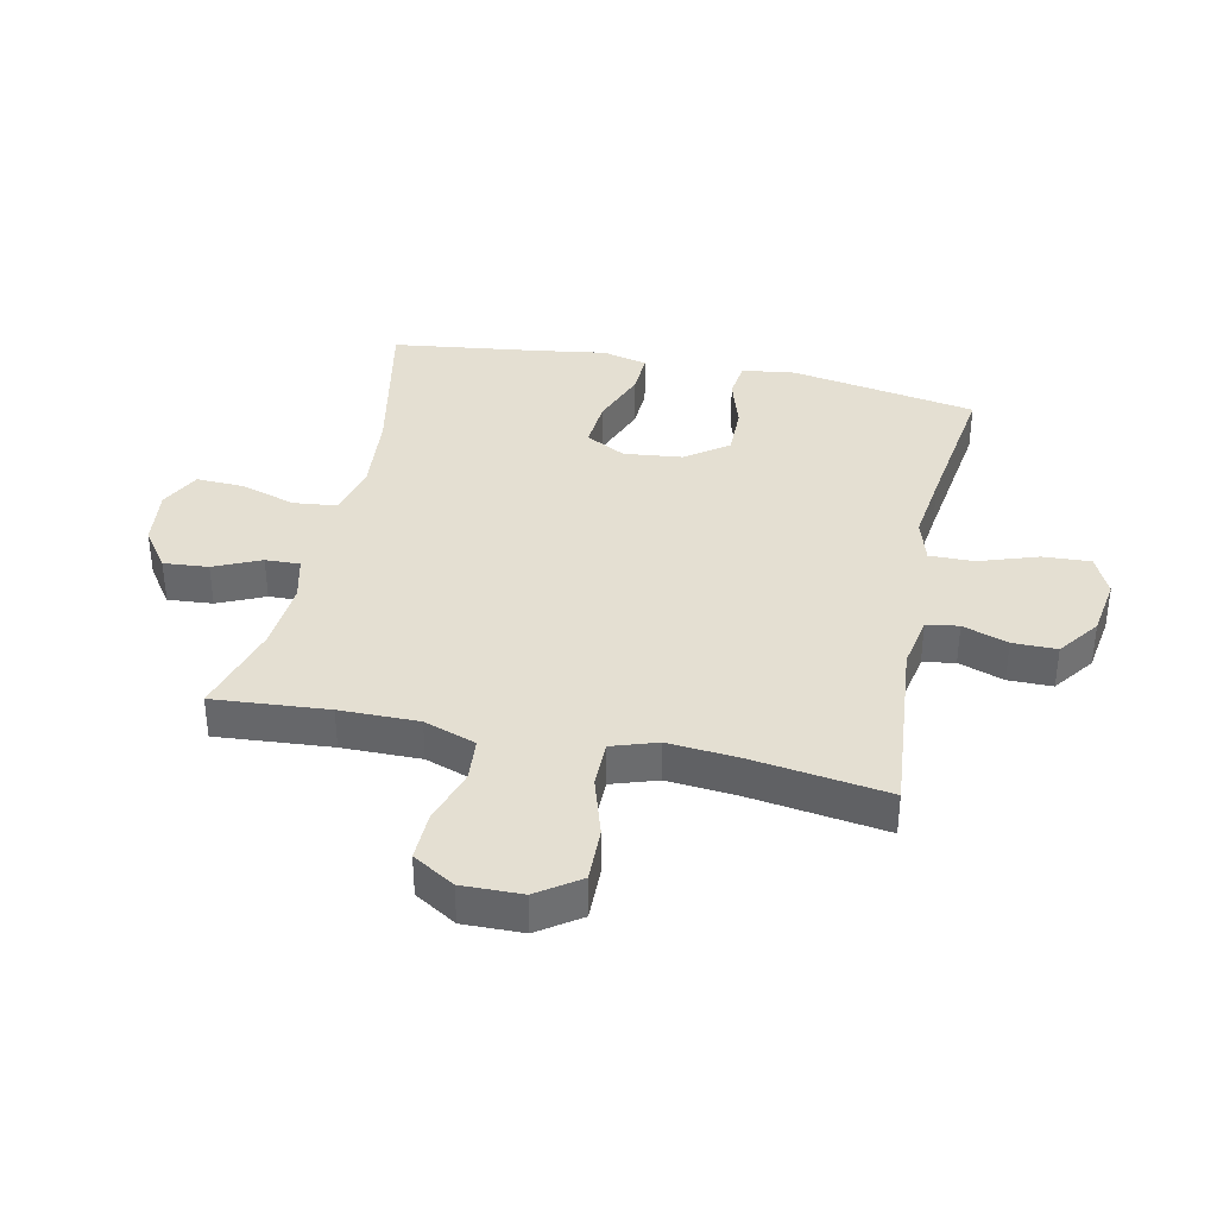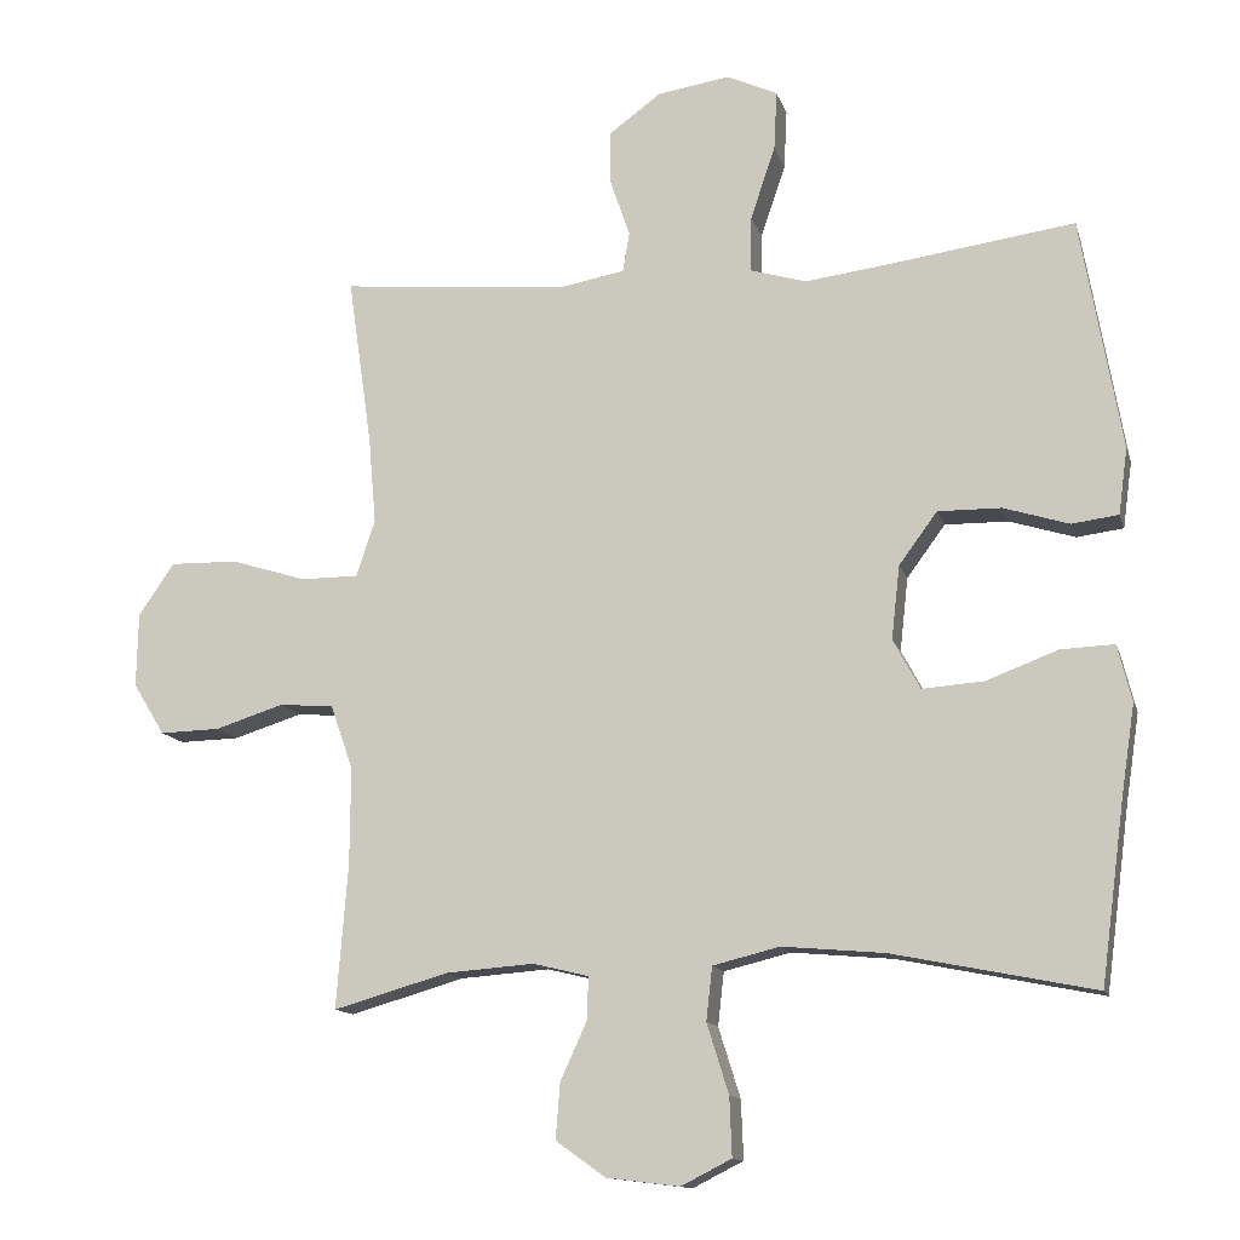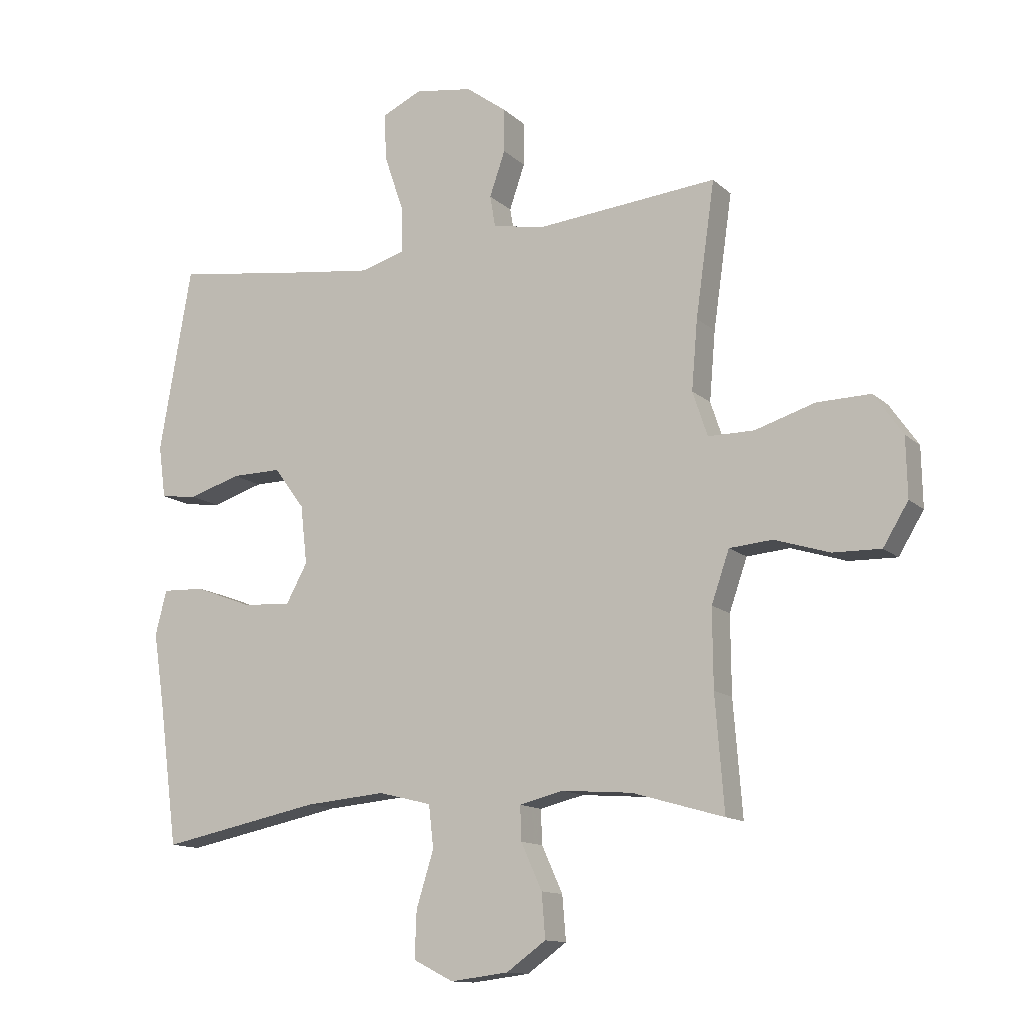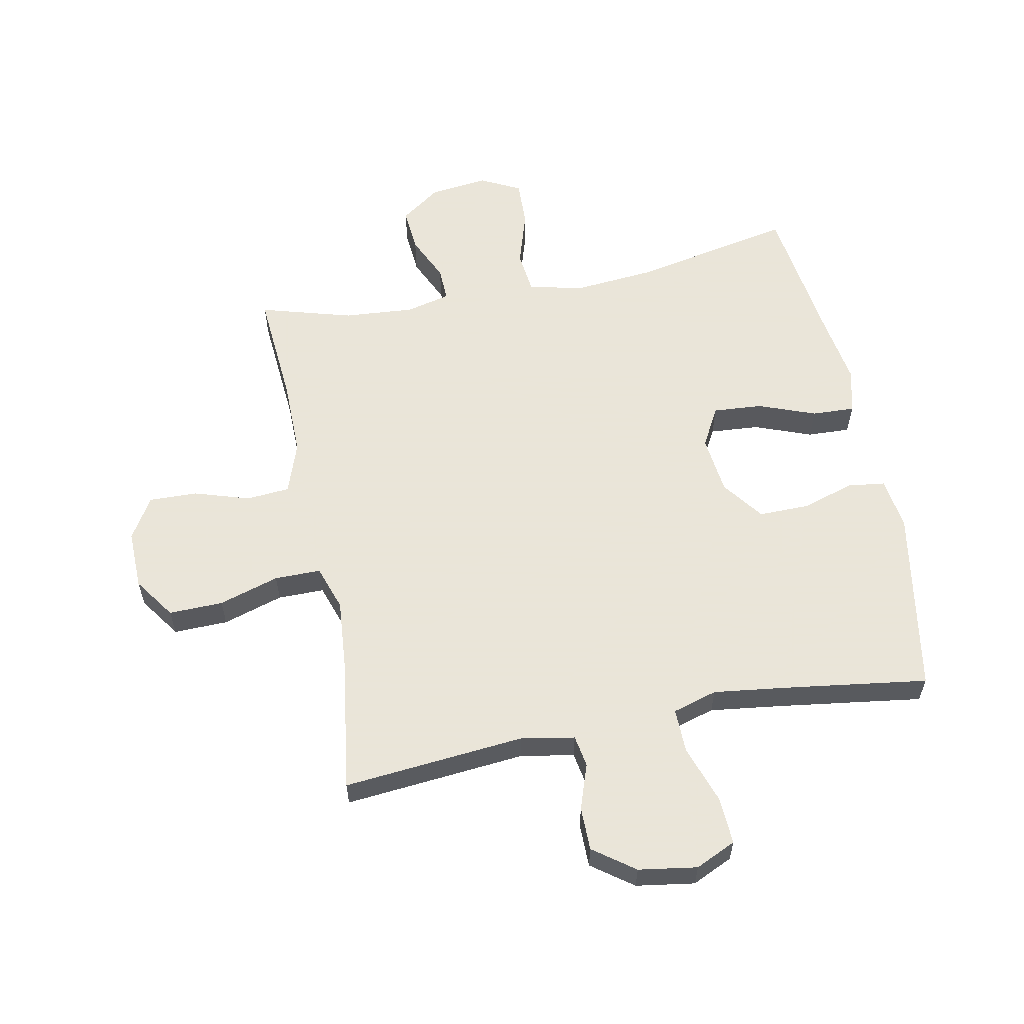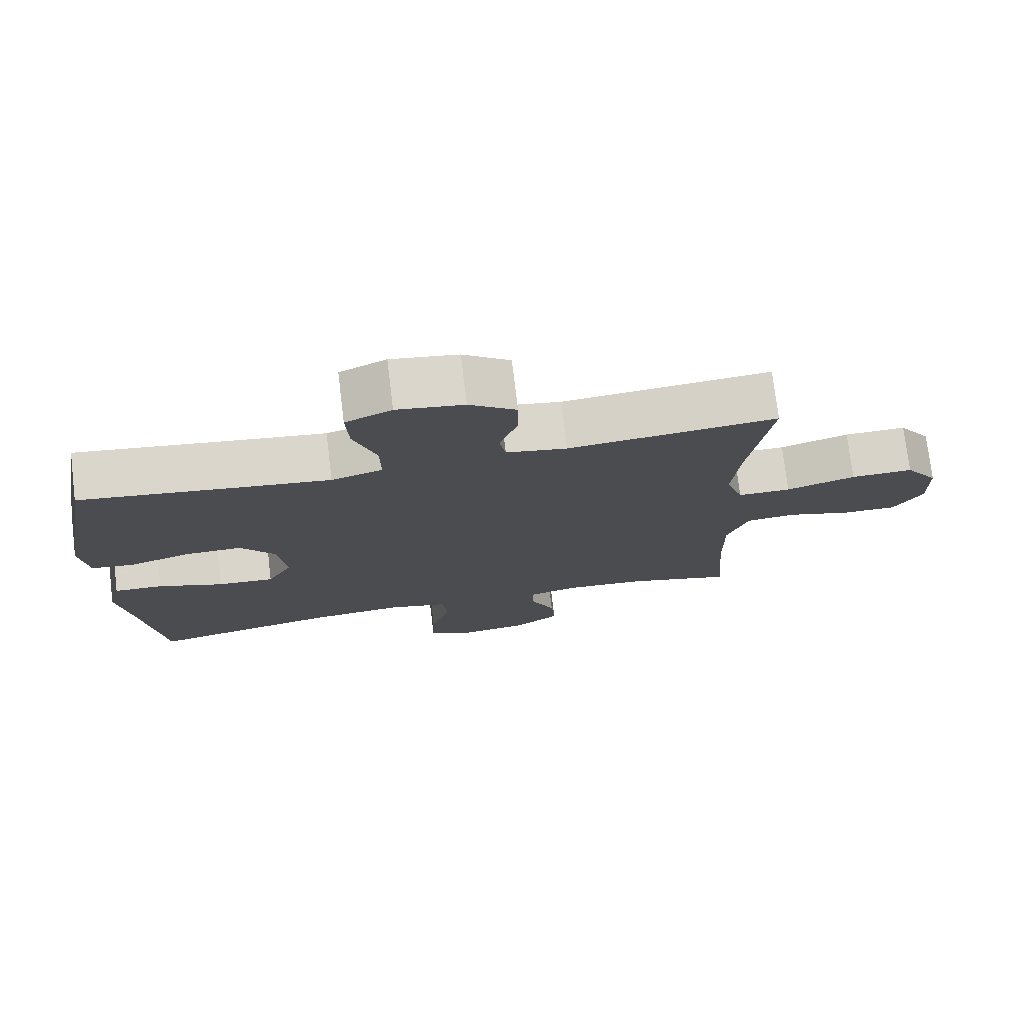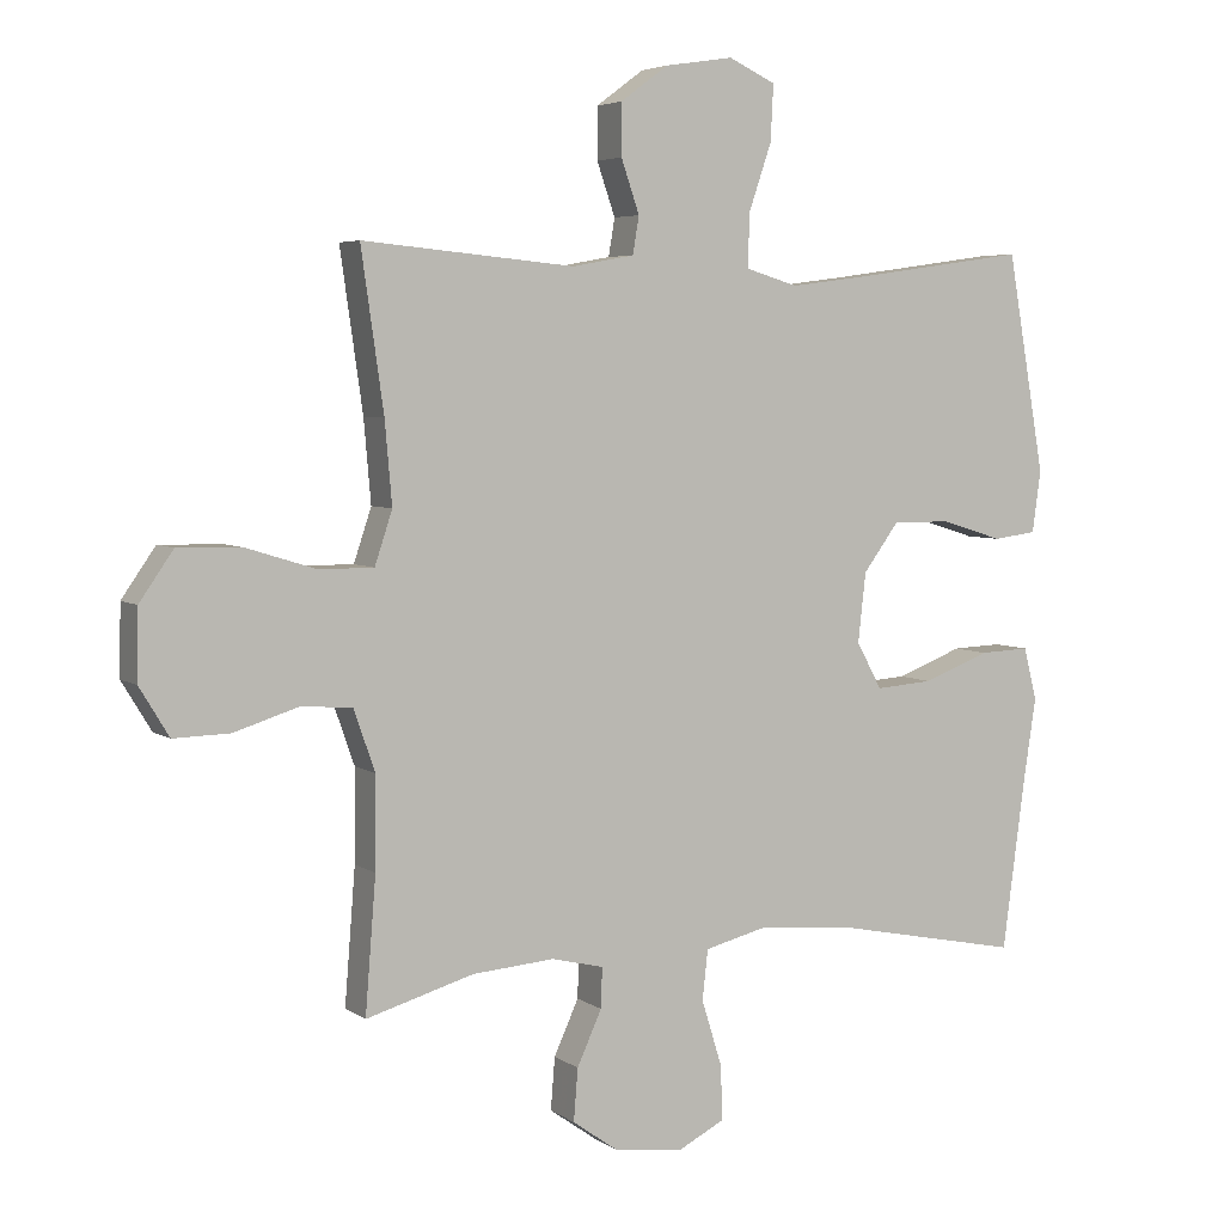
<metadata>
{"format":"obj","ext":"obj","renderer":"f3d","projection":"perspective","resolution":1024,"background":"white","views":[{"elev":36.9,"azim":-77.9,"up":"+Y"},{"elev":-12.9,"azim":14.3,"up":"+Z"},{"elev":-12.8,"azim":-152.0,"up":"+Z"},{"elev":58.6,"azim":-11.2,"up":"+Y"},{"elev":75.5,"azim":173.1,"up":"+Z"},{"elev":4.9,"azim":-27.4,"up":"+Z"}]}
</metadata>
<code>
v -0.5 0.07 -0.5
v -0.485 0.07 -0.31
v -0.484 0.07 -0.18
v -0.514 0.07 -0.094
v -0.586 0.07 -0.088
v -0.678 0.07 -0.117
v -0.758 0.07 -0.119
v -0.8 0.07 -0.05
v -0.798 0.07 0.049
v -0.75 0.07 0.118
v -0.66 0.07 0.116
v -0.56 0.07 0.085
v -0.483 0.07 0.085
v -0.458 0.07 0.16
v -0.468 0.07 0.276
v -0.5 0.07 0.5
v -0.198 0.07 0.472
v -0.11 0.07 0.488
v -0.101 0.07 0.541
v -0.127 0.07 0.616
v -0.127 0.07 0.689
v -0.059 0.07 0.739
v 0.038 0.07 0.754
v 0.105 0.07 0.723
v 0.101 0.07 0.644
v 0.068 0.07 0.547
v 0.067 0.07 0.473
v 0.141 0.07 0.451
v 0.258 0.07 0.466
v 0.5 0.07 0.5
v 0.554 0.07 0.191
v 0.542 0.07 0.103
v 0.48 0.07 0.095
v 0.393 0.07 0.122
v 0.309 0.07 0.123
v 0.258 0.07 0.054
v 0.247 0.07 -0.044
v 0.283 0.07 -0.11
v 0.365 0.07 -0.104
v 0.46 0.07 -0.068
v 0.531 0.07 -0.065
v 0.55 0.07 -0.14
v 0.532 0.07 -0.258
v 0.5 0.07 -0.5
v 0.231 0.07 -0.446
v 0.096 0.07 -0.434
v 0.007 0.07 -0.456
v -0.001 0.07 -0.527
v 0.028 0.07 -0.62
v 0.031 0.07 -0.698
v -0.036 0.07 -0.732
v -0.133 0.07 -0.72
v -0.199 0.07 -0.673
v -0.193 0.07 -0.599
v -0.158 0.07 -0.522
v -0.156 0.07 -0.465
v -0.23 0.07 -0.447
v -0.347 0.07 -0.456
v -0.5 0 -0.5
v -0.485 0 -0.31
v -0.484 0 -0.18
v -0.514 0 -0.094
v -0.586 0 -0.088
v -0.678 0 -0.117
v -0.758 0 -0.119
v -0.8 0 -0.05
v -0.798 0 0.049
v -0.75 0 0.118
v -0.66 0 0.116
v -0.56 0 0.085
v -0.483 0 0.085
v -0.458 0 0.16
v -0.468 0 0.276
v -0.5 0 0.5
v -0.198 0 0.472
v -0.11 0 0.488
v -0.101 0 0.541
v -0.127 0 0.616
v -0.127 0 0.689
v -0.059 0 0.739
v 0.038 0 0.754
v 0.105 0 0.723
v 0.101 0 0.644
v 0.068 0 0.547
v 0.067 0 0.473
v 0.141 0 0.451
v 0.258 0 0.466
v 0.5 0 0.5
v 0.554 0 0.191
v 0.542 0 0.103
v 0.48 0 0.095
v 0.393 0 0.122
v 0.309 0 0.123
v 0.258 0 0.054
v 0.247 0 -0.044
v 0.283 0 -0.11
v 0.365 0 -0.104
v 0.46 0 -0.068
v 0.531 0 -0.065
v 0.55 0 -0.14
v 0.532 0 -0.258
v 0.5 0 -0.5
v 0.231 0 -0.446
v 0.096 0 -0.434
v 0.007 0 -0.456
v -0.001 0 -0.527
v 0.028 0 -0.62
v 0.031 0 -0.698
v -0.036 0 -0.732
v -0.133 0 -0.72
v -0.199 0 -0.673
v -0.193 0 -0.599
v -0.158 0 -0.522
v -0.156 0 -0.465
v -0.23 0 -0.447
v -0.347 0 -0.456
f 52 53 54 55
f 52 55 56
f 51 52 56
f 48 49 50 51
f 47 48 51 56
f 46 47 56 57
f 43 44 45
f 43 45 46
f 42 43 46 57
f 39 40 41 42
f 38 39 42 57
f 31 32 33 34
f 29 30 31 34
f 28 29 34 35
f 27 28 35 36
f 23 24 25 26
f 23 26 27
f 22 23 27
f 19 20 21 22
f 18 19 22 27
f 17 18 27 36
f 15 16 17 36
f 9 10 11 12
f 9 12 13
f 8 9 13
f 5 6 7 8
f 4 5 8 13
f 3 4 13 14
f 58 1 2
f 58 2 3 14
f 37 38 57 58
f 36 37 58
f 14 15 36 58
f 113 112 111 110
f 114 113 110
f 114 110 109
f 109 108 107 106
f 114 109 106 105
f 115 114 105 104
f 103 102 101
f 104 103 101
f 115 104 101 100
f 100 99 98 97
f 115 100 97 96
f 92 91 90 89
f 92 89 88 87
f 93 92 87 86
f 94 93 86 85
f 84 83 82 81
f 85 84 81
f 85 81 80
f 80 79 78 77
f 85 80 77 76
f 94 85 76 75
f 94 75 74 73
f 70 69 68 67
f 71 70 67
f 71 67 66
f 66 65 64 63
f 71 66 63 62
f 72 71 62 61
f 60 59 116
f 72 61 60 116
f 116 115 96 95
f 116 95 94
f 116 94 73 72
f 1 59 60 2
f 2 60 61 3
f 3 61 62 4
f 4 62 63 5
f 5 63 64 6
f 6 64 65 7
f 7 65 66 8
f 8 66 67 9
f 9 67 68 10
f 10 68 69 11
f 11 69 70 12
f 12 70 71 13
f 13 71 72 14
f 14 72 73 15
f 15 73 74 16
f 16 74 75 17
f 17 75 76 18
f 18 76 77 19
f 19 77 78 20
f 20 78 79 21
f 21 79 80 22
f 22 80 81 23
f 23 81 82 24
f 24 82 83 25
f 25 83 84 26
f 26 84 85 27
f 27 85 86 28
f 28 86 87 29
f 29 87 88 30
f 30 88 89 31
f 31 89 90 32
f 32 90 91 33
f 33 91 92 34
f 34 92 93 35
f 35 93 94 36
f 36 94 95 37
f 37 95 96 38
f 38 96 97 39
f 39 97 98 40
f 40 98 99 41
f 41 99 100 42
f 42 100 101 43
f 43 101 102 44
f 44 102 103 45
f 45 103 104 46
f 46 104 105 47
f 47 105 106 48
f 48 106 107 49
f 49 107 108 50
f 50 108 109 51
f 51 109 110 52
f 52 110 111 53
f 53 111 112 54
f 54 112 113 55
f 55 113 114 56
f 56 114 115 57
f 57 115 116 58
f 58 116 59 1

</code>
